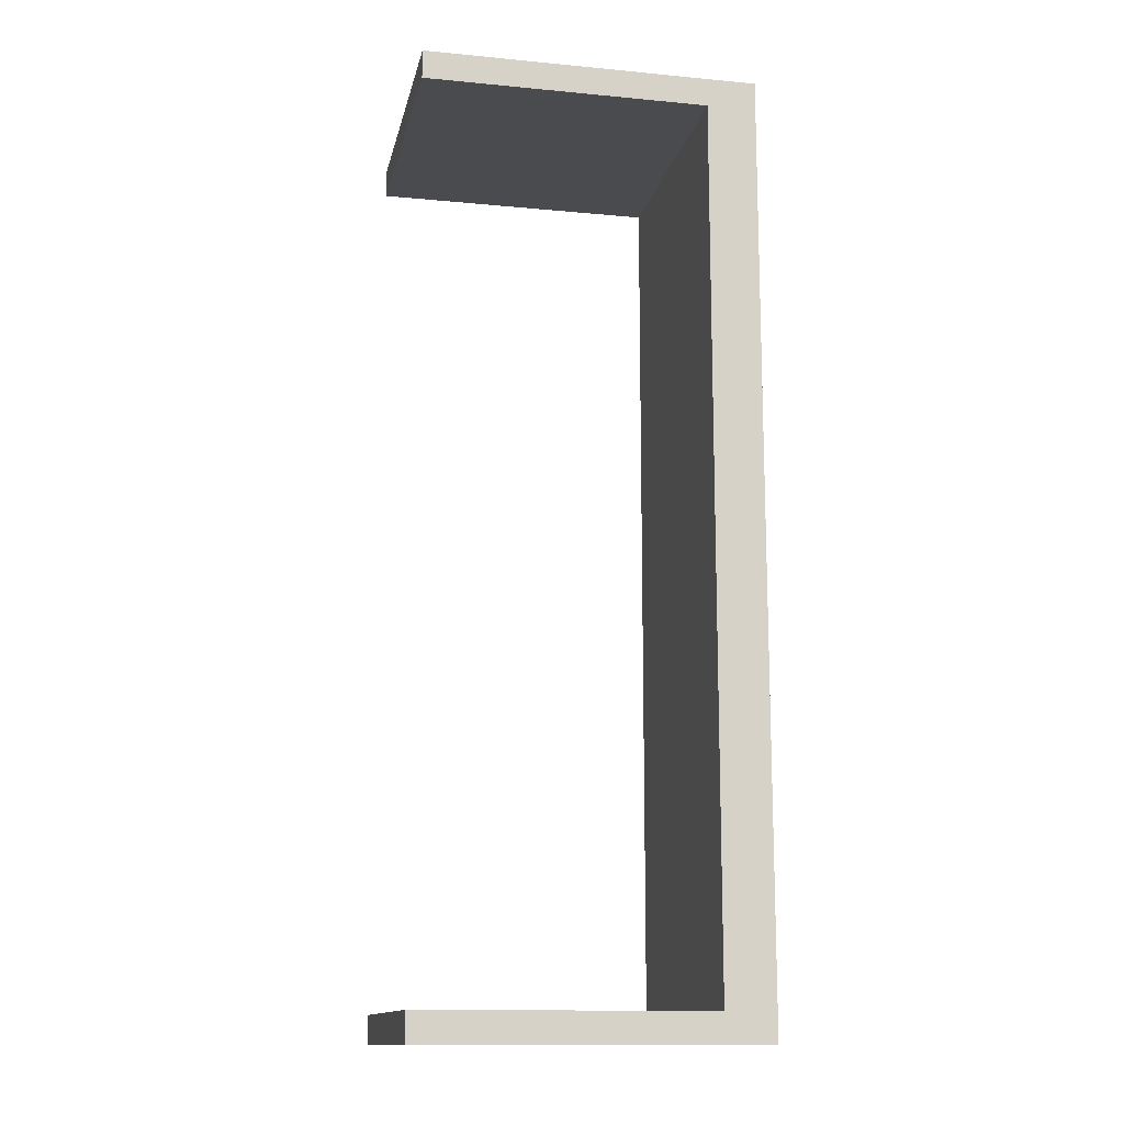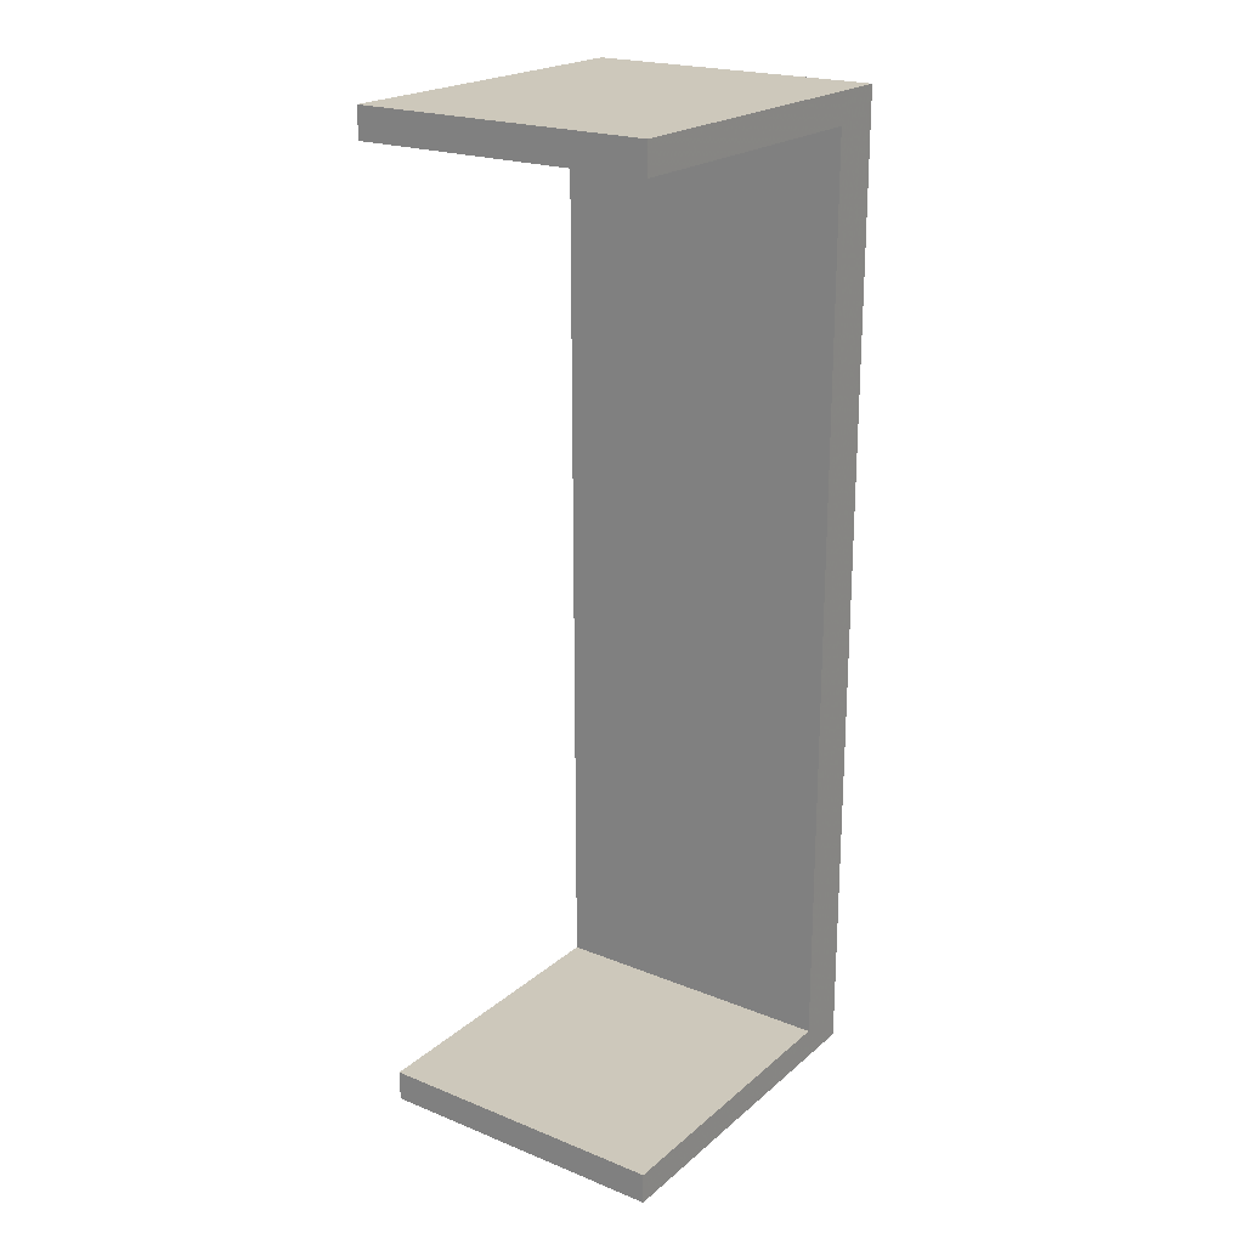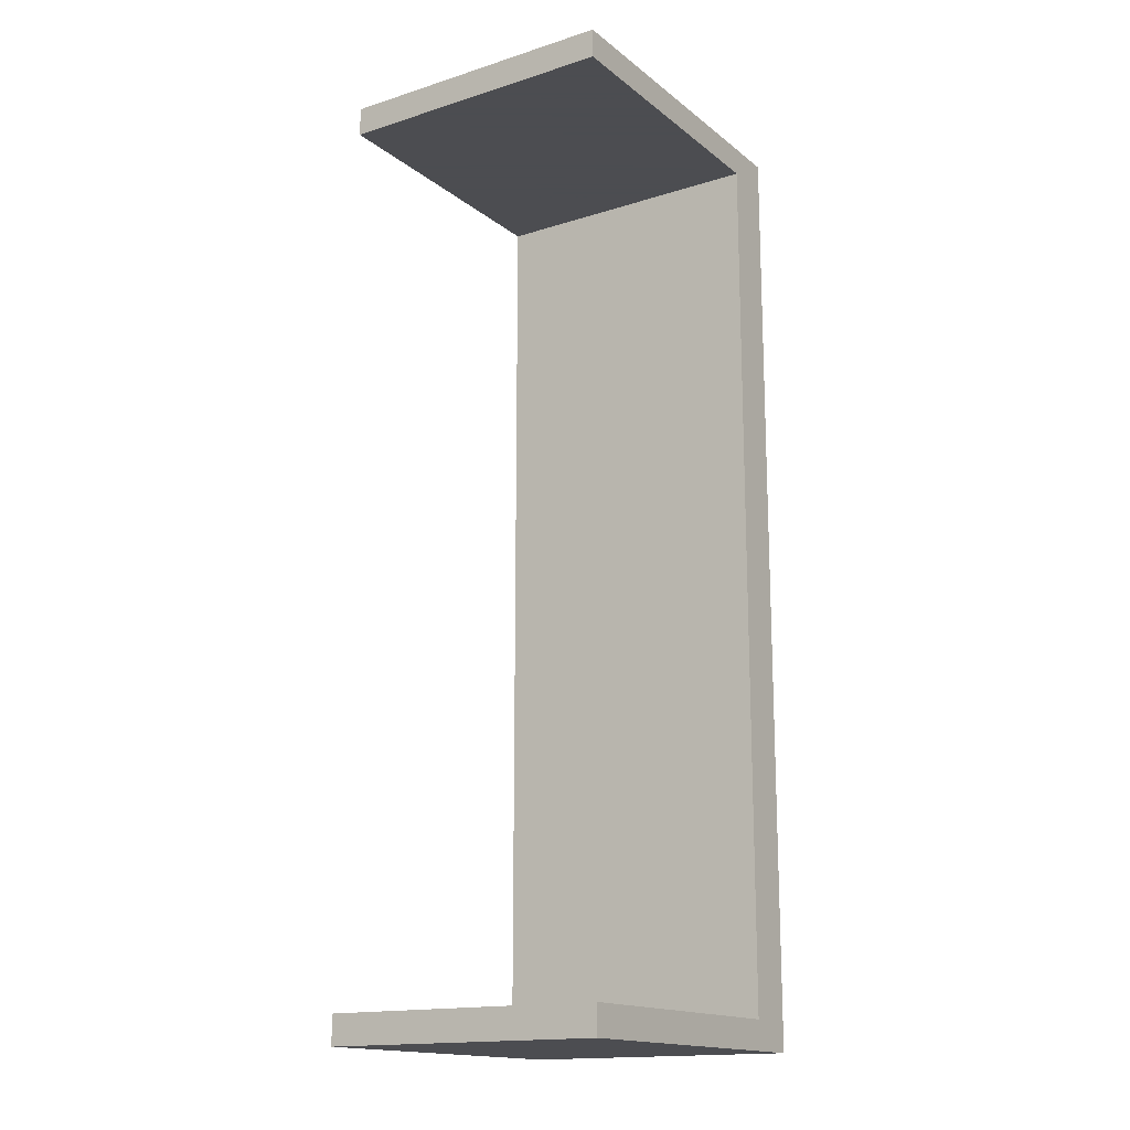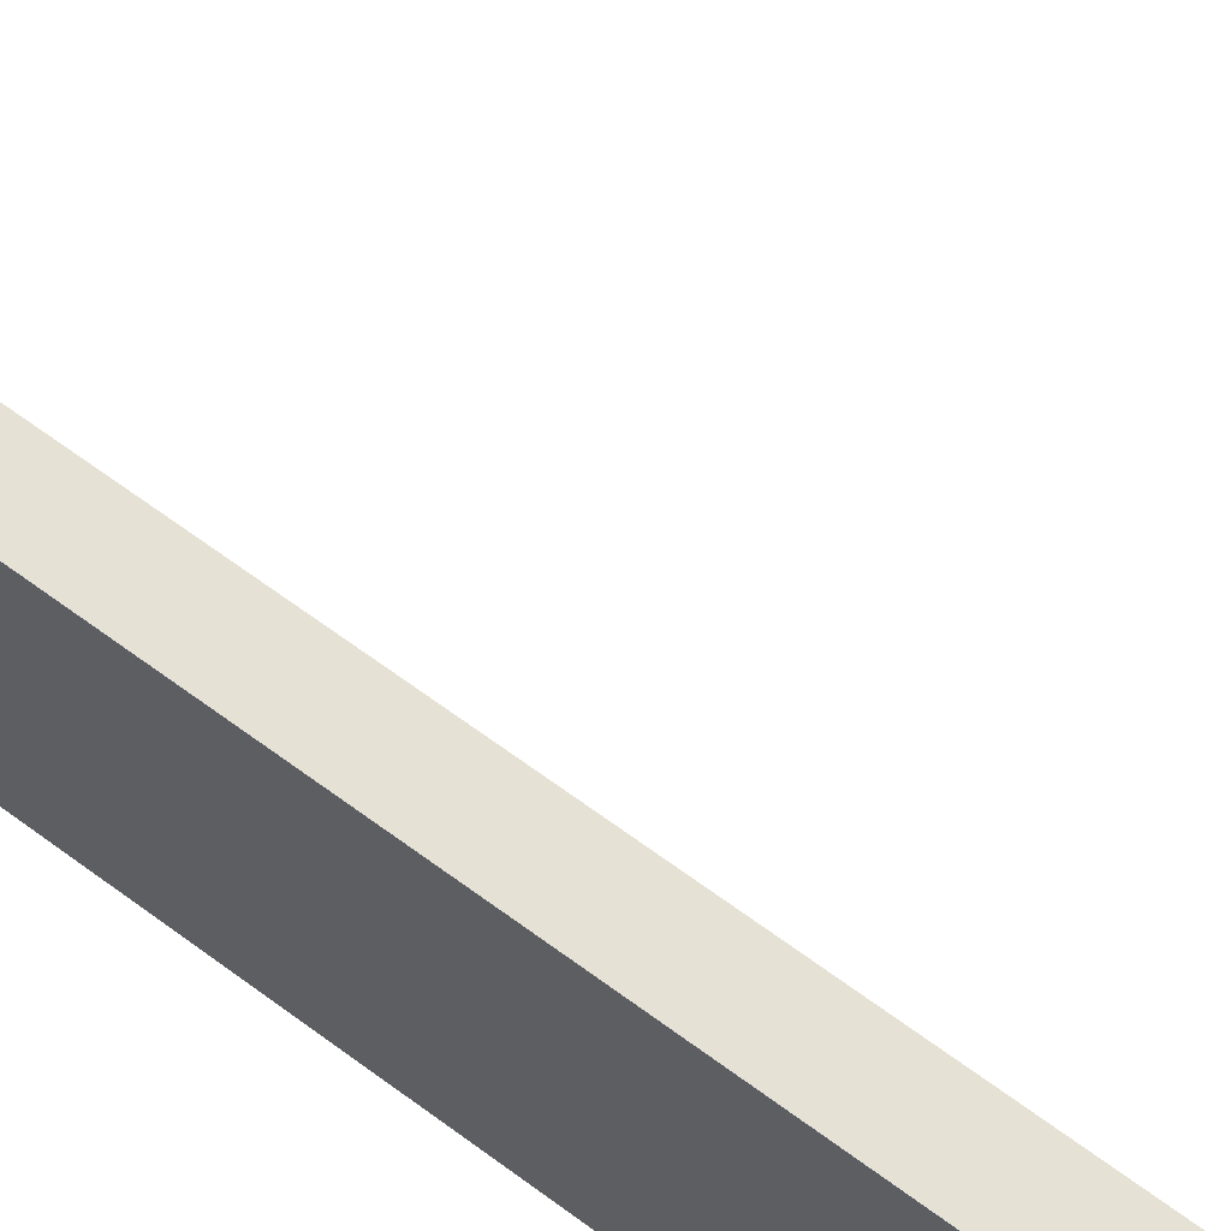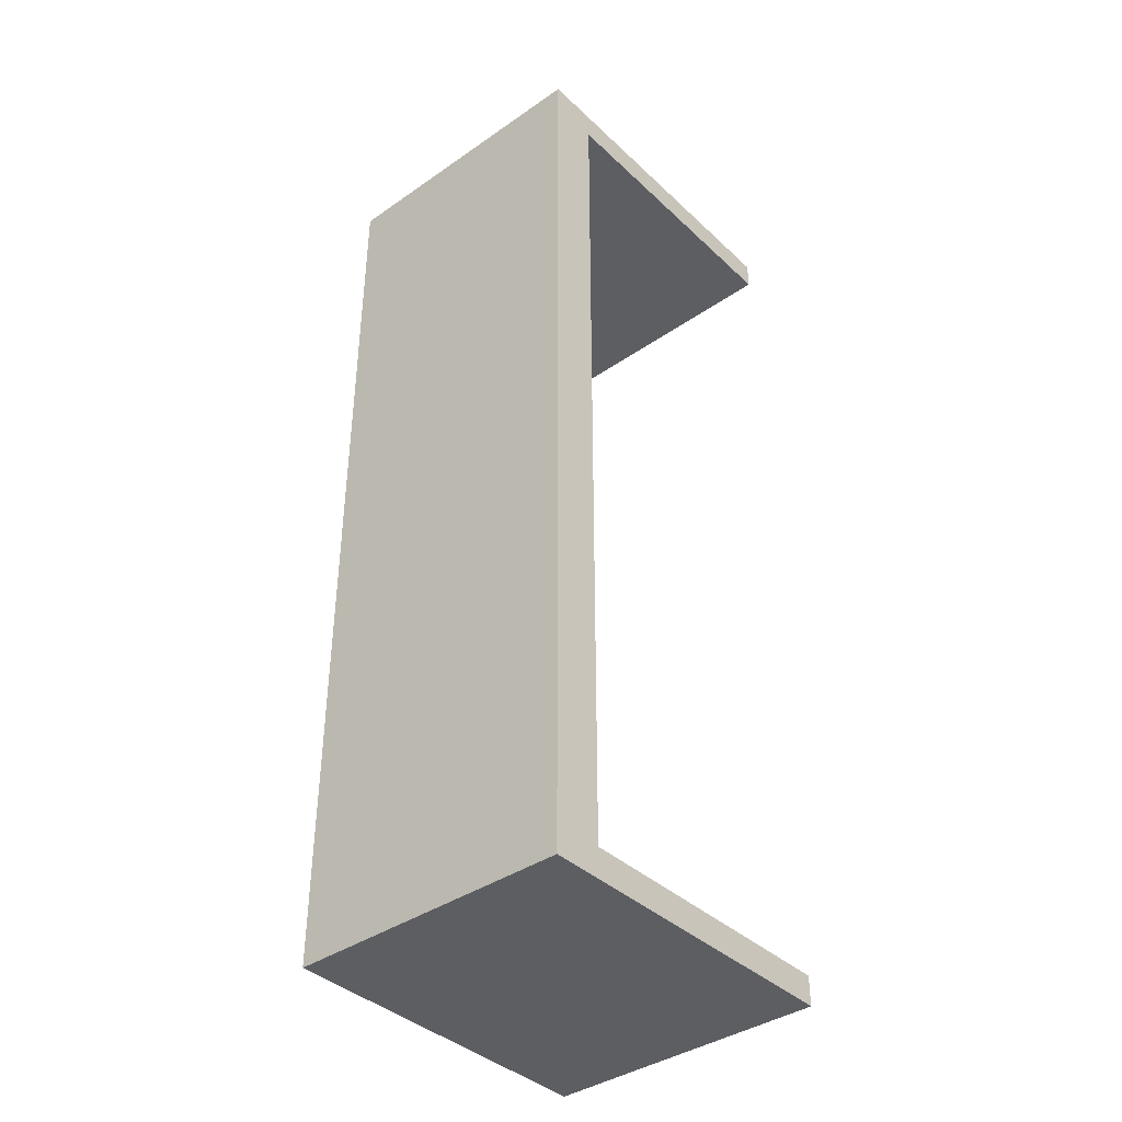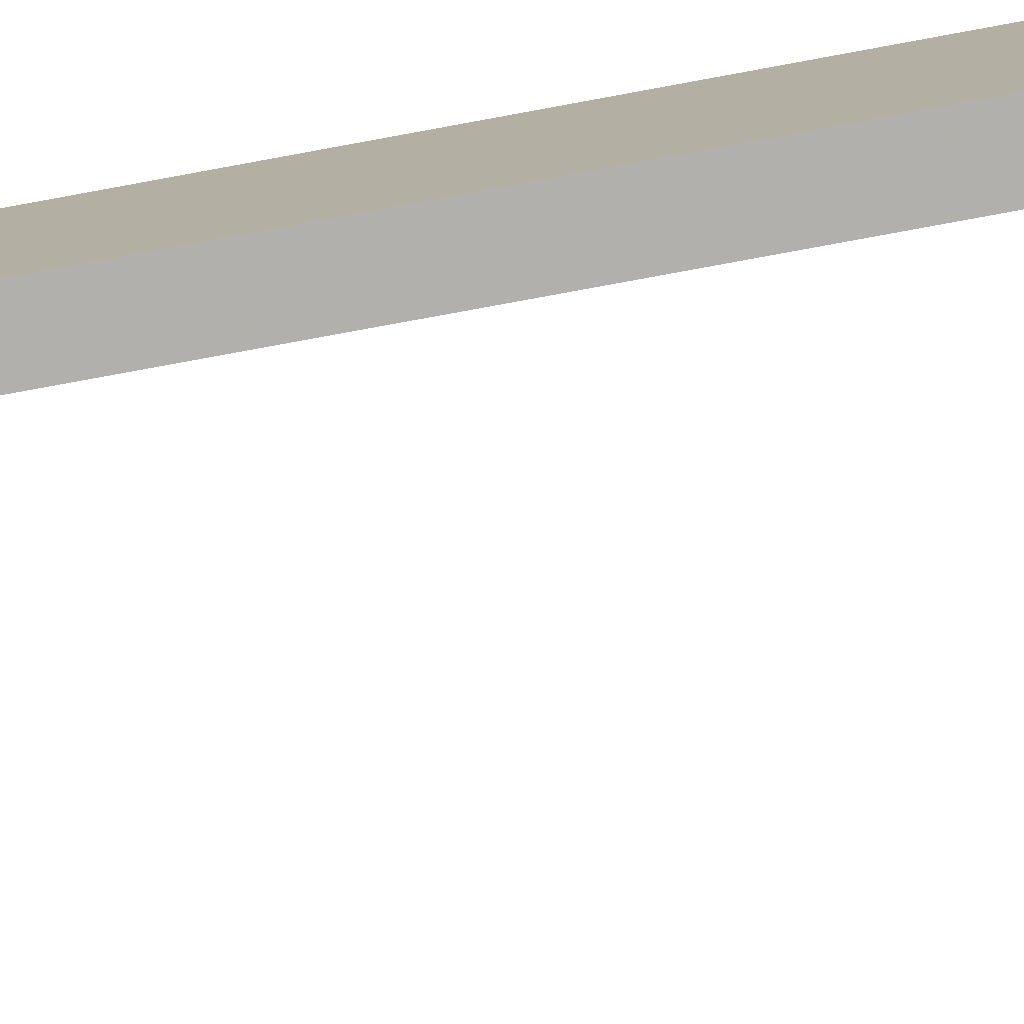
<metadata>
{"format":"obj","ext":"obj","renderer":"f3d","projection":"perspective","resolution":1024,"background":"white","views":[{"elev":-13.7,"azim":-11.9,"up":"+Z"},{"elev":21.9,"azim":-54.9,"up":"+Z"},{"elev":-16.1,"azim":-56.9,"up":"+Z"},{"elev":64.9,"azim":126.7,"up":"+Y"},{"elev":-39.2,"azim":130.8,"up":"+Z"},{"elev":-78.6,"azim":100.4,"up":"+Y"}]}
</metadata>
<code>
v 0.03704 -0.01908 -0.06342
v 0.03704 0.01908 0.06343
v 0.03704 -0.01908 0.06343
v 0.03704 0.01908 -0.06342
v -0.008421 -0.01908 0.06343
v 0.03031 -0.01908 0.05952
v -0.008421 0.01908 -0.06342
v 0.03031 0.01908 -0.05948
v -0.008421 0.01908 0.06343
v 0.03031 -0.01908 -0.05948
v -0.008421 -0.01908 -0.06342
v 0.03031 0.01908 0.05952
v -0.008421 -0.01908 0.05952
v -0.008421 0.01908 -0.05948
v -0.008421 0.01908 0.05952
v -0.008421 -0.01908 -0.05948
v 0.03704 -0.01908 -0.06342
v 0.03704 -0.01908 -0.06342
v 0.03704 -0.01908 -0.06342
v 0.03704 -0.01908 -0.06342
v 0.03704 -0.01908 -0.06342
v 0.03704 0.01908 0.06343
v 0.03704 0.01908 0.06343
v 0.03704 0.01908 0.06343
v 0.03704 0.01908 0.06343
v 0.03704 0.01908 0.06343
v 0.03704 -0.01908 0.06343
v 0.03704 -0.01908 0.06343
v 0.03704 -0.01908 0.06343
v 0.03704 -0.01908 0.06343
v 0.03704 -0.01908 0.06343
v 0.03704 0.01908 -0.06342
v 0.03704 0.01908 -0.06342
v 0.03704 0.01908 -0.06342
v 0.03704 0.01908 -0.06342
v 0.03704 0.01908 -0.06342
v -0.008421 -0.01908 0.06343
v -0.008421 -0.01908 0.06343
v -0.008421 -0.01908 0.06343
v -0.008421 -0.01908 0.06343
v -0.008421 -0.01908 0.06343
v 0.03031 -0.01908 0.05952
v 0.03031 -0.01908 0.05952
v 0.03031 -0.01908 0.05952
v 0.03031 -0.01908 0.05952
v 0.03031 -0.01908 0.05952
v -0.008421 0.01908 -0.06342
v -0.008421 0.01908 -0.06342
v -0.008421 0.01908 -0.06342
v -0.008421 0.01908 -0.06342
v -0.008421 0.01908 -0.06342
v 0.03031 0.01908 -0.05948
v 0.03031 0.01908 -0.05948
v 0.03031 0.01908 -0.05948
v 0.03031 0.01908 -0.05948
v 0.03031 0.01908 -0.05948
v -0.008421 0.01908 0.06343
v -0.008421 0.01908 0.06343
v -0.008421 0.01908 0.06343
v -0.008421 0.01908 0.06343
v -0.008421 0.01908 0.06343
v 0.03031 -0.01908 -0.05948
v 0.03031 -0.01908 -0.05948
v 0.03031 -0.01908 -0.05948
v 0.03031 -0.01908 -0.05948
v 0.03031 -0.01908 -0.05948
v -0.008421 -0.01908 -0.06342
v -0.008421 -0.01908 -0.06342
v -0.008421 -0.01908 -0.06342
v -0.008421 -0.01908 -0.06342
v -0.008421 -0.01908 -0.06342
v 0.03031 0.01908 0.05952
v 0.03031 0.01908 0.05952
v 0.03031 0.01908 0.05952
v 0.03031 0.01908 0.05952
v 0.03031 0.01908 0.05952
v -0.008421 -0.01908 0.05952
v -0.008421 -0.01908 0.05952
v -0.008421 -0.01908 0.05952
v -0.008421 -0.01908 0.05952
v -0.008421 -0.01908 0.05952
v -0.008421 0.01908 -0.05948
v -0.008421 0.01908 -0.05948
v -0.008421 0.01908 -0.05948
v -0.008421 0.01908 -0.05948
v -0.008421 0.01908 -0.05948
v -0.008421 0.01908 0.05952
v -0.008421 0.01908 0.05952
v -0.008421 0.01908 0.05952
v -0.008421 0.01908 0.05952
v -0.008421 0.01908 0.05952
v -0.008421 -0.01908 -0.05948
v -0.008421 -0.01908 -0.05948
v -0.008421 -0.01908 -0.05948
v -0.008421 -0.01908 -0.05948
v -0.008421 -0.01908 -0.05948
f 29 24 19
f 34 19 24
f 27 37 22
f 20 45 30
f 4 7 1
f 26 56 36
f 57 22 37
f 40 30 45
f 45 20 65
f 11 1 7
f 51 36 56
f 56 26 76
f 61 76 26
f 78 58 38
f 39 59 79
f 80 40 45
f 70 65 20
f 63 53 43
f 83 68 48
f 49 69 84
f 86 51 56
f 73 43 53
f 91 76 61
f 58 78 88
f 89 79 59
f 13 6 15
f 95 65 70
f 62 92 52
f 68 83 93
f 94 84 69
f 82 52 92
f 12 15 6
f 18 23 28
f 23 18 33
f 2 5 3
f 31 46 21
f 17 47 32
f 35 55 25
f 5 2 9
f 46 31 41
f 66 21 46
f 47 17 67
f 55 35 50
f 75 25 55
f 25 75 60
f 46 41 81
f 21 66 71
f 44 54 64
f 55 50 85
f 54 44 74
f 60 75 90
f 87 42 77
f 71 66 96
f 8 16 10
f 16 8 14
f 42 87 72

</code>
